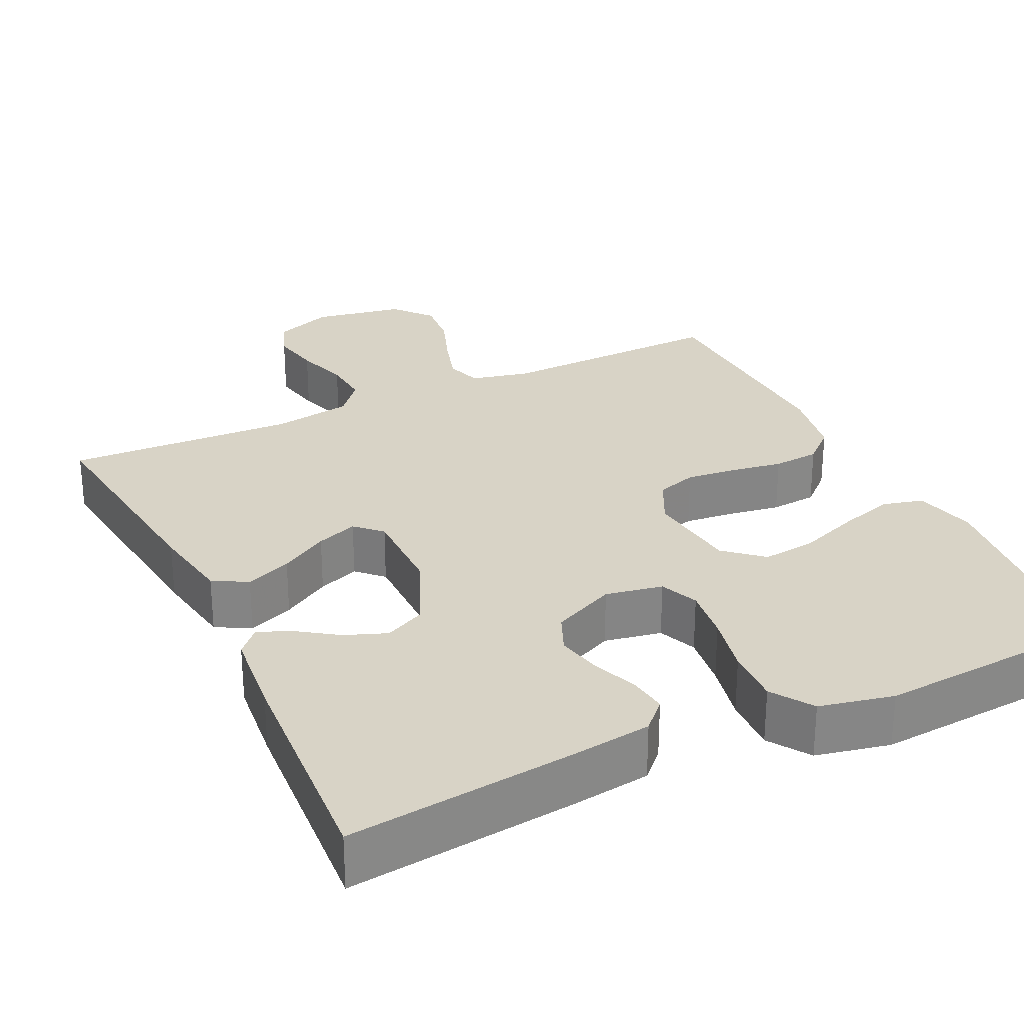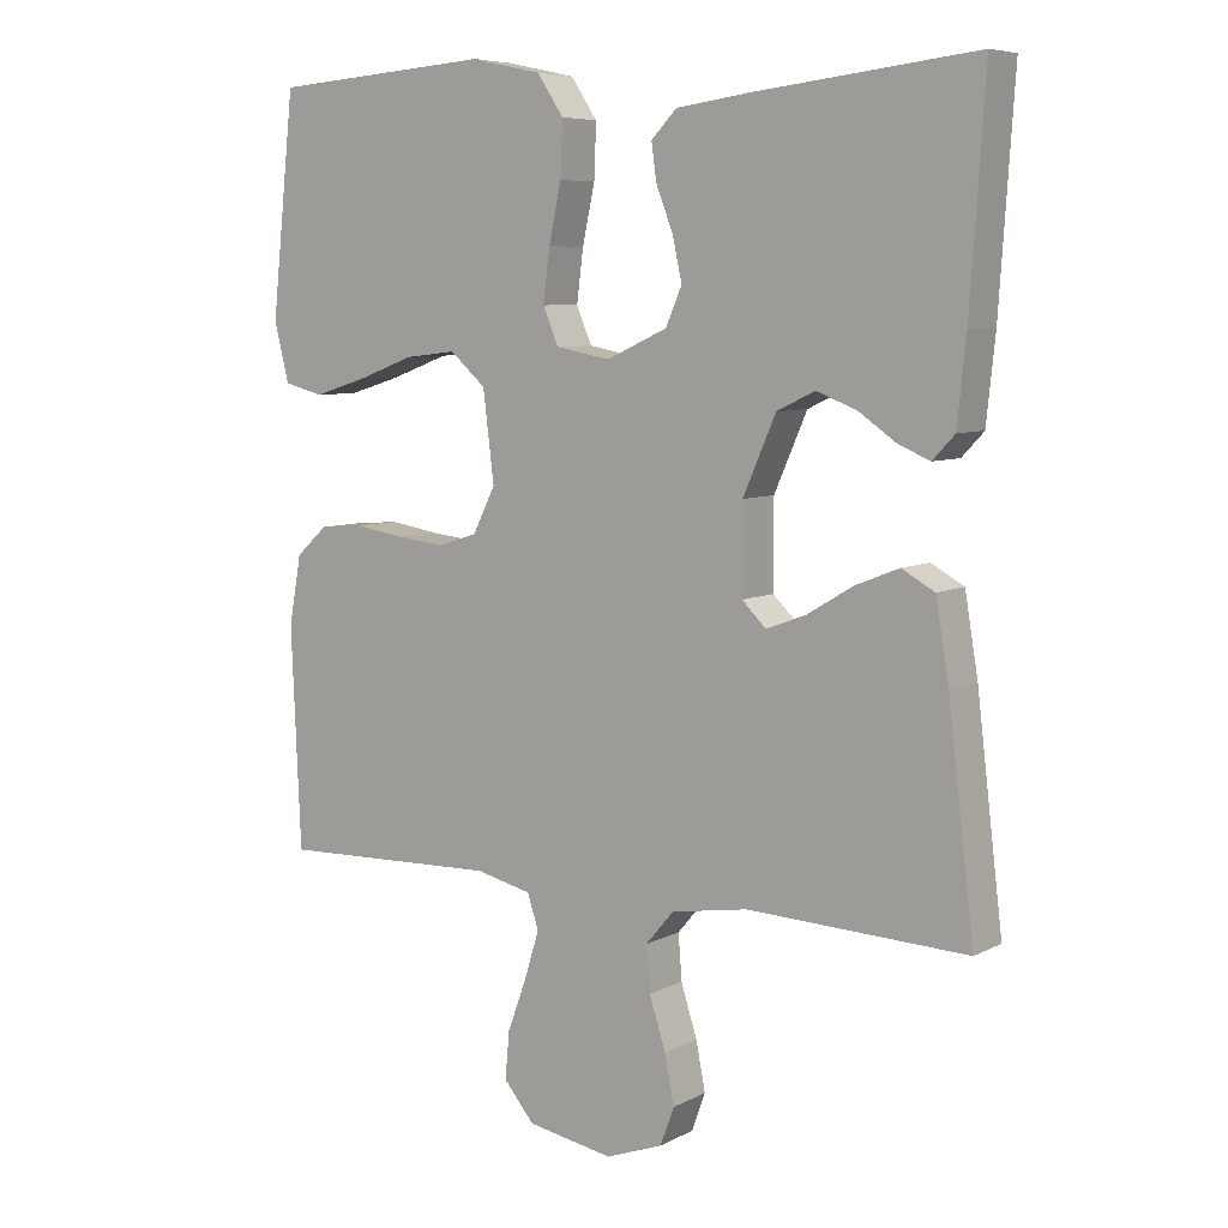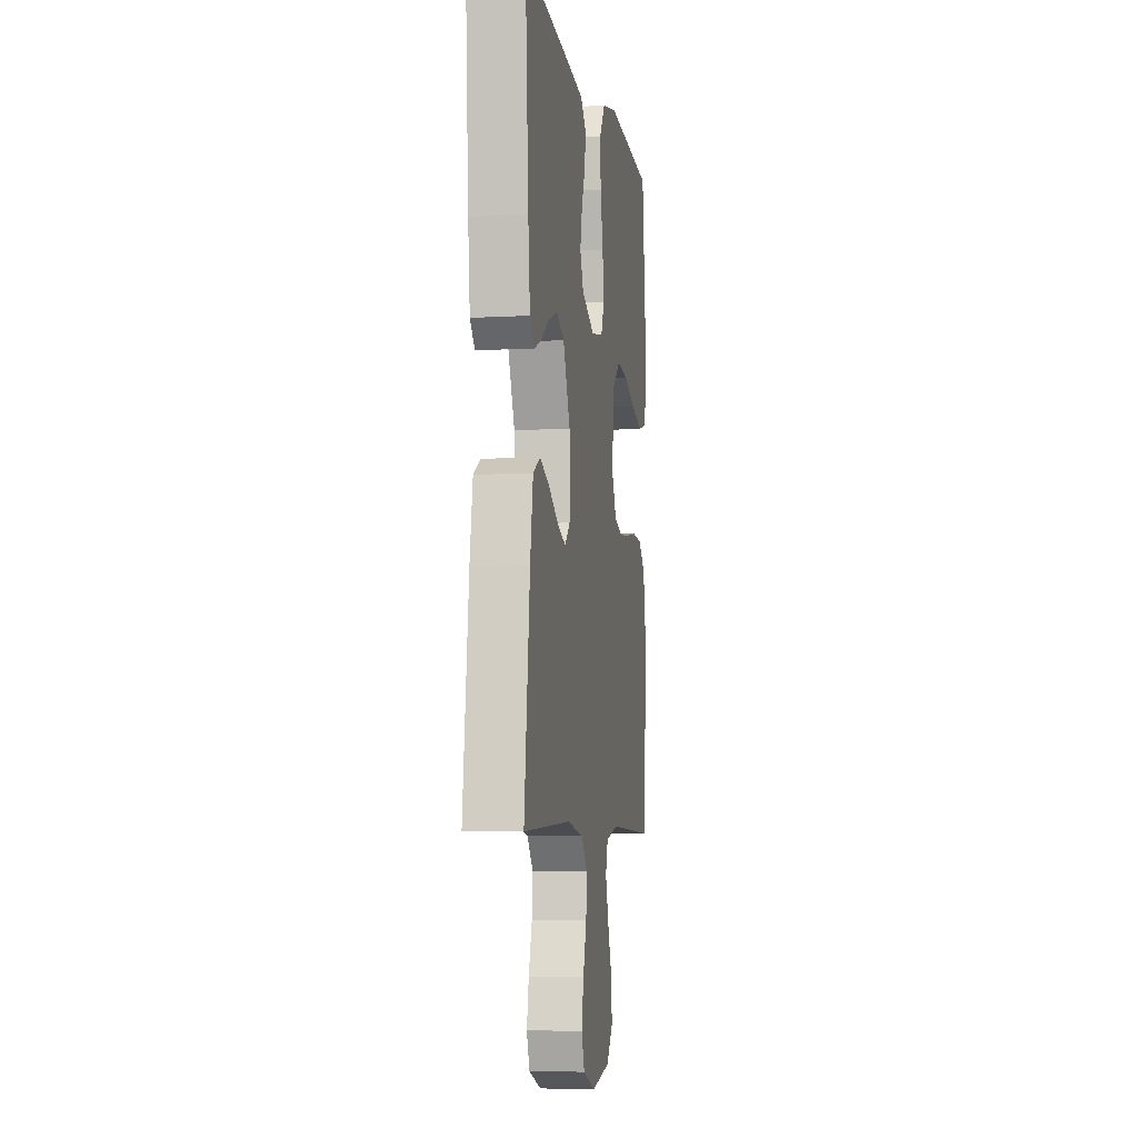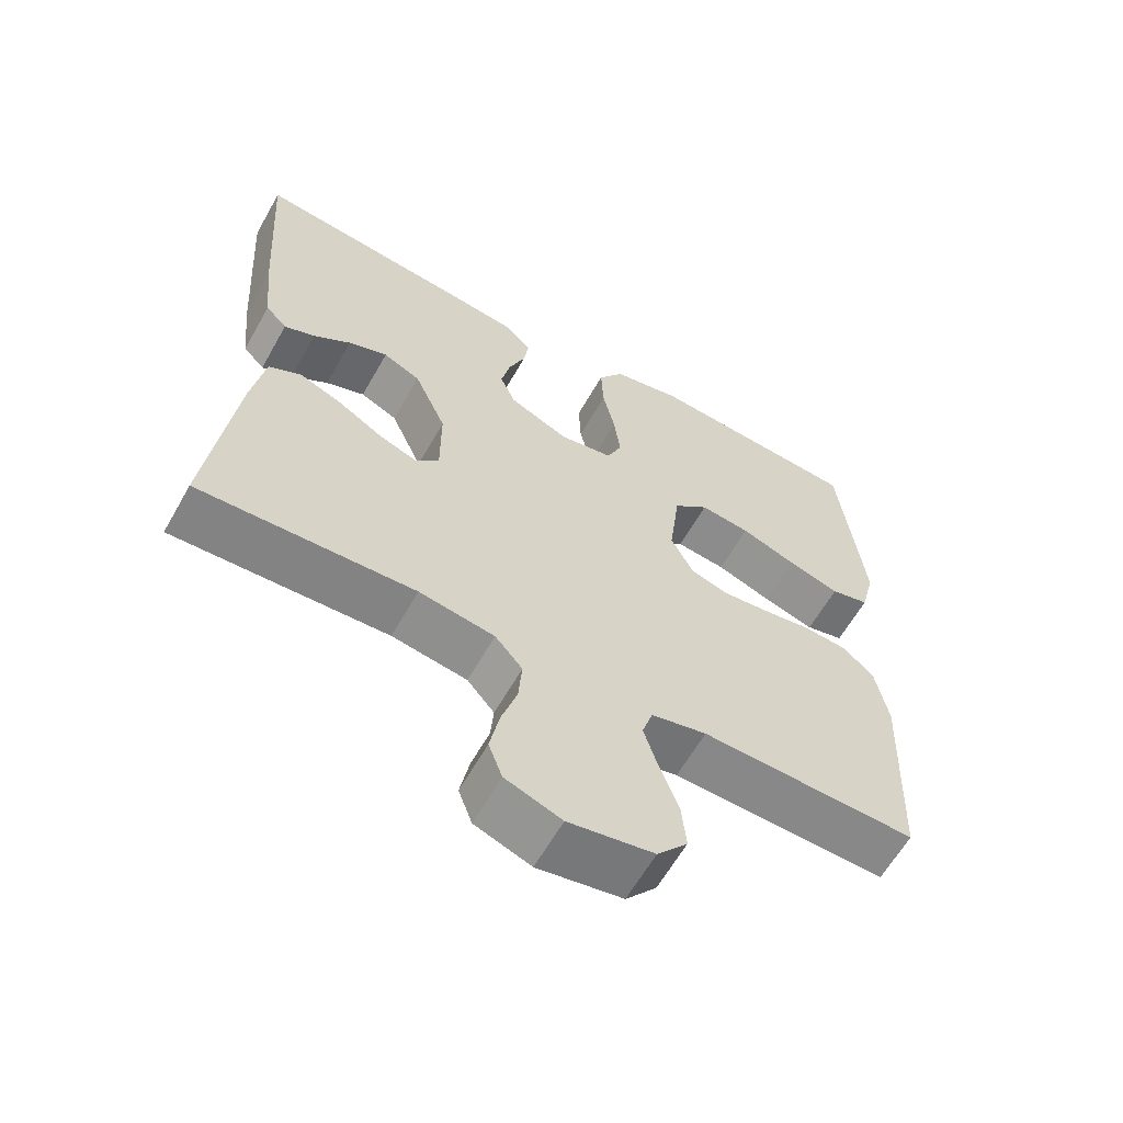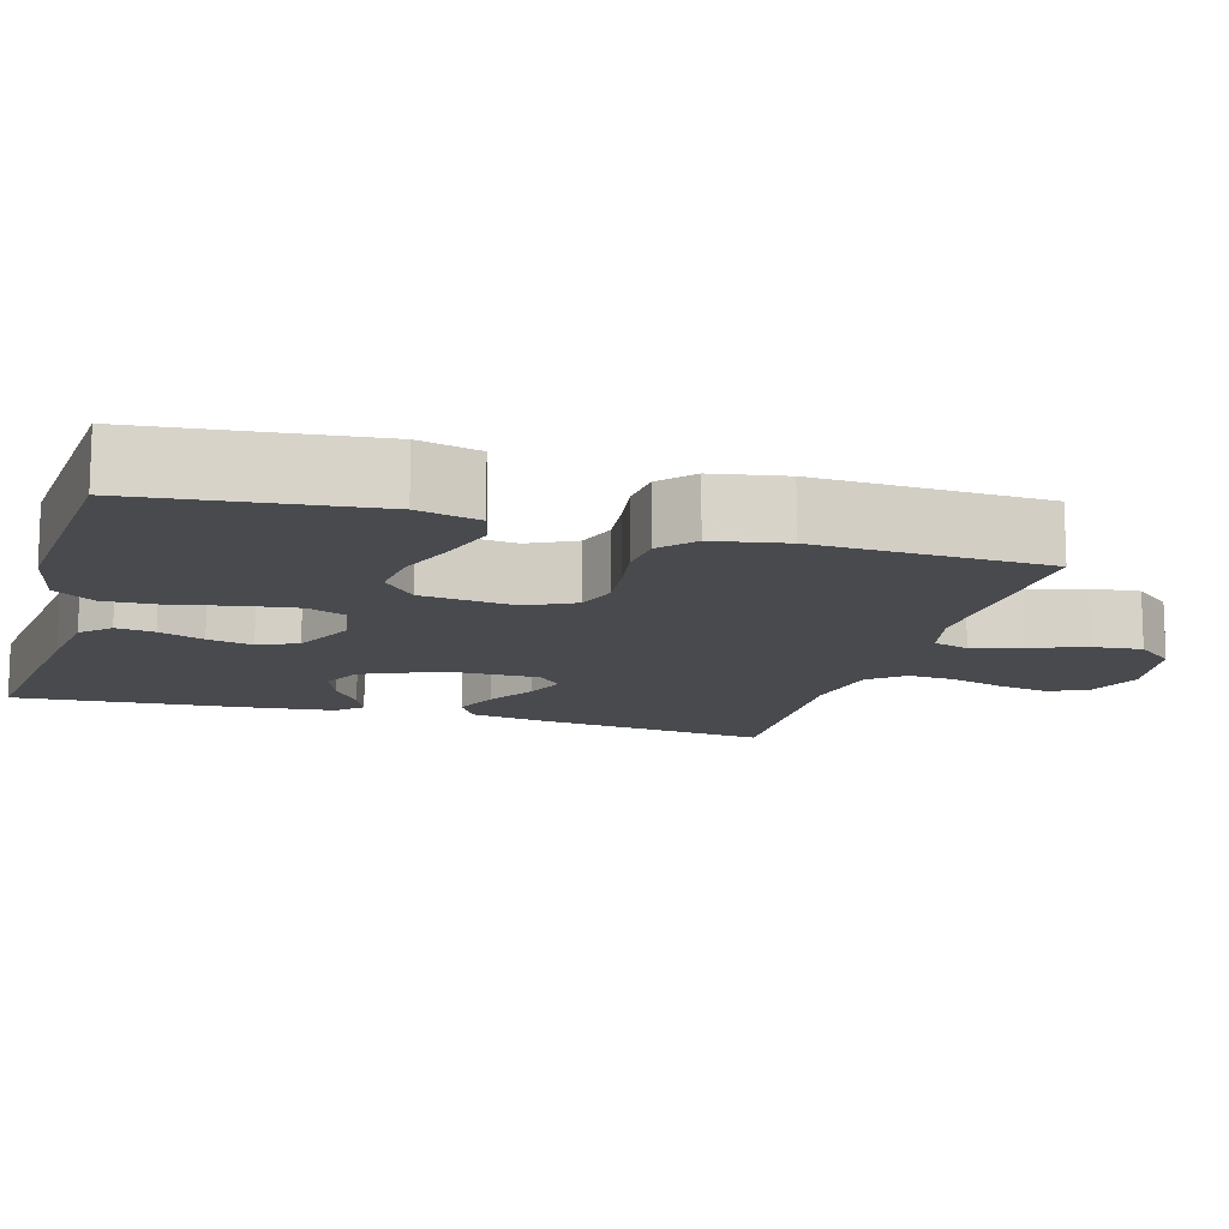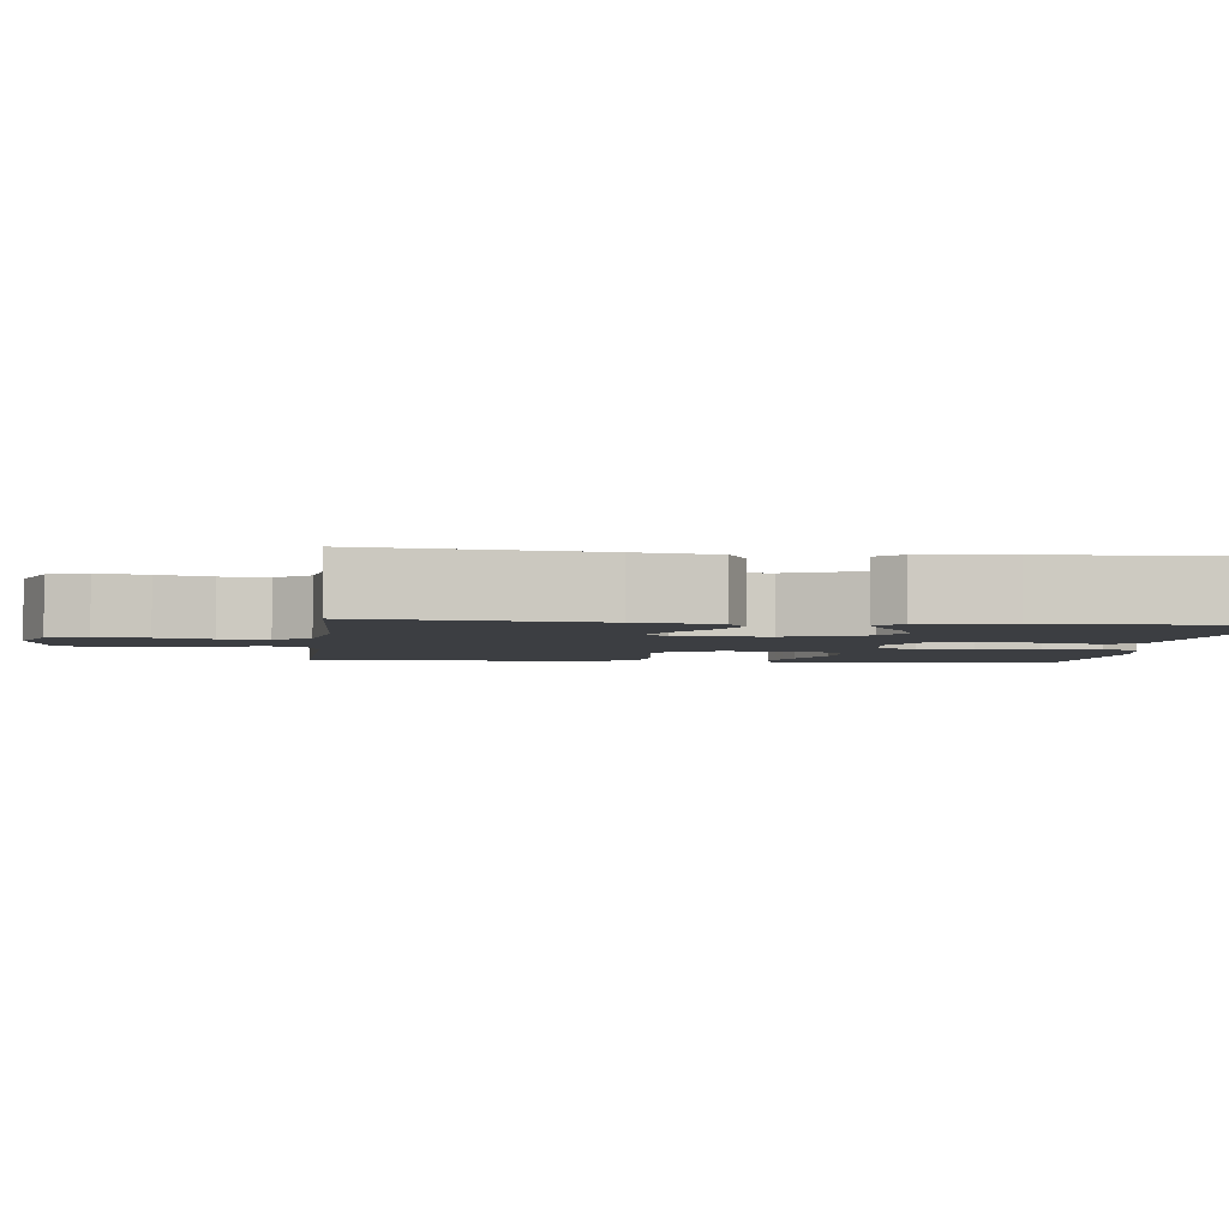
<metadata>
{"format":"obj","ext":"obj","renderer":"f3d","projection":"perspective","resolution":1024,"background":"white","views":[{"elev":28.2,"azim":-25.6,"up":"+Y"},{"elev":7.0,"azim":-145.1,"up":"+Z"},{"elev":-6.2,"azim":-80.6,"up":"+Z"},{"elev":-62.0,"azim":-29.5,"up":"+Z"},{"elev":-13.1,"azim":73.9,"up":"+Y"},{"elev":-3.2,"azim":-96.9,"up":"+Y"}]}
</metadata>
<code>
v 0.5 0.07 0.5
v 0.532 0.07 0.2
v 0.512 0.07 0.12
v 0.458 0.07 0.106
v 0.386 0.07 0.128
v 0.308 0.07 0.157
v 0.238 0.07 0.165
v 0.189 0.07 0.122
v 0.174 0.07 0
v 0.205 0.07 -0.062
v 0.258 0.07 -0.079
v 0.324 0.07 -0.072
v 0.392 0.07 -0.061
v 0.453 0.07 -0.066
v 0.496 0.07 -0.105
v 0.513 0.07 -0.2
v 0.5 0.07 -0.5
v 0.2 0.07 -0.491
v 0.123 0.07 -0.509
v 0.108 0.07 -0.556
v 0.128 0.07 -0.621
v 0.154 0.07 -0.692
v 0.16 0.07 -0.757
v 0.118 0.07 -0.807
v 0 0.07 -0.828
v -0.078 0.07 -0.799
v -0.097 0.07 -0.747
v -0.084 0.07 -0.681
v -0.062 0.07 -0.611
v -0.057 0.07 -0.549
v -0.095 0.07 -0.504
v -0.2 0.07 -0.487
v -0.5 0.07 -0.5
v -0.464 0.07 -0.2
v -0.446 0.07 -0.093
v -0.401 0.07 -0.068
v -0.341 0.07 -0.092
v -0.278 0.07 -0.13
v -0.224 0.07 -0.15
v -0.191 0.07 -0.118
v -0.191 0.07 0
v -0.236 0.07 0.103
v -0.288 0.07 0.128
v -0.343 0.07 0.107
v -0.395 0.07 0.071
v -0.438 0.07 0.053
v -0.468 0.07 0.085
v -0.48 0.07 0.2
v -0.5 0.07 0.5
v -0.2 0.07 0.466
v -0.097 0.07 0.452
v -0.062 0.07 0.416
v -0.069 0.07 0.366
v -0.092 0.07 0.307
v -0.105 0.07 0.248
v -0.083 0.07 0.197
v 0 0.07 0.159
v 0.075 0.07 0.173
v 0.096 0.07 0.223
v 0.087 0.07 0.294
v 0.07 0.07 0.373
v 0.067 0.07 0.447
v 0.103 0.07 0.501
v 0.2 0.07 0.522
v 0.5 0 0.5
v 0.532 0 0.2
v 0.512 0 0.12
v 0.458 0 0.106
v 0.386 0 0.128
v 0.308 0 0.157
v 0.238 0 0.165
v 0.189 0 0.122
v 0.174 0 0
v 0.205 0 -0.062
v 0.258 0 -0.079
v 0.324 0 -0.072
v 0.392 0 -0.061
v 0.453 0 -0.066
v 0.496 0 -0.105
v 0.513 0 -0.2
v 0.5 0 -0.5
v 0.2 0 -0.491
v 0.123 0 -0.509
v 0.108 0 -0.556
v 0.128 0 -0.621
v 0.154 0 -0.692
v 0.16 0 -0.757
v 0.118 0 -0.807
v 0 0 -0.828
v -0.078 0 -0.799
v -0.097 0 -0.747
v -0.084 0 -0.681
v -0.062 0 -0.611
v -0.057 0 -0.549
v -0.095 0 -0.504
v -0.2 0 -0.487
v -0.5 0 -0.5
v -0.464 0 -0.2
v -0.446 0 -0.093
v -0.401 0 -0.068
v -0.341 0 -0.092
v -0.278 0 -0.13
v -0.224 0 -0.15
v -0.191 0 -0.118
v -0.191 0 0
v -0.236 0 0.103
v -0.288 0 0.128
v -0.343 0 0.107
v -0.395 0 0.071
v -0.438 0 0.053
v -0.468 0 0.085
v -0.48 0 0.2
v -0.5 0 0.5
v -0.2 0 0.466
v -0.097 0 0.452
v -0.062 0 0.416
v -0.069 0 0.366
v -0.092 0 0.307
v -0.105 0 0.248
v -0.083 0 0.197
v 0 0 0.159
v 0.075 0 0.173
v 0.096 0 0.223
v 0.087 0 0.294
v 0.07 0 0.373
v 0.067 0 0.447
v 0.103 0 0.501
v 0.2 0 0.522
f 4 5 6
f 3 4 6
f 2 3 6
f 1 2 6
f 64 1 6
f 63 64 6
f 62 63 6
f 61 62 6
f 60 61 6
f 59 60 6 7
f 58 59 7 8
f 57 58 8 9
f 56 57 9 10
f 52 53 54
f 51 52 54
f 50 51 54
f 49 50 54
f 48 49 54
f 47 48 54
f 46 47 54
f 45 46 54
f 44 45 54
f 43 44 54 55
f 42 43 55 56
f 36 37 38
f 35 36 38
f 34 35 38
f 33 34 38
f 32 33 38
f 31 32 38 39
f 30 31 39 40
f 27 28 29
f 26 27 29
f 25 26 29
f 24 25 29
f 23 24 29
f 22 23 29
f 21 22 29
f 20 21 29 30
f 30 40 41
f 20 30 41
f 19 20 41
f 16 17 18
f 15 16 18
f 14 15 18
f 13 14 18
f 12 13 18
f 11 12 18 19
f 42 56 10
f 41 42 10
f 19 41 10
f 10 11 19
f 70 69 68
f 70 68 67
f 70 67 66
f 70 66 65
f 70 65 128
f 70 128 127
f 70 127 126
f 70 126 125
f 70 125 124
f 71 70 124 123
f 72 71 123 122
f 73 72 122 121
f 74 73 121 120
f 118 117 116
f 118 116 115
f 118 115 114
f 118 114 113
f 118 113 112
f 118 112 111
f 118 111 110
f 118 110 109
f 118 109 108
f 119 118 108 107
f 120 119 107 106
f 102 101 100
f 102 100 99
f 102 99 98
f 102 98 97
f 102 97 96
f 103 102 96 95
f 104 103 95 94
f 93 92 91
f 93 91 90
f 93 90 89
f 93 89 88
f 93 88 87
f 93 87 86
f 93 86 85
f 94 93 85 84
f 105 104 94
f 105 94 84
f 105 84 83
f 82 81 80
f 82 80 79
f 82 79 78
f 82 78 77
f 82 77 76
f 83 82 76 75
f 74 120 106
f 74 106 105
f 74 105 83
f 83 75 74
f 1 65 66 2
f 2 66 67 3
f 3 67 68 4
f 4 68 69 5
f 5 69 70 6
f 6 70 71 7
f 7 71 72 8
f 8 72 73 9
f 9 73 74 10
f 10 74 75 11
f 11 75 76 12
f 12 76 77 13
f 13 77 78 14
f 14 78 79 15
f 15 79 80 16
f 16 80 81 17
f 17 81 82 18
f 18 82 83 19
f 19 83 84 20
f 20 84 85 21
f 21 85 86 22
f 22 86 87 23
f 23 87 88 24
f 24 88 89 25
f 25 89 90 26
f 26 90 91 27
f 27 91 92 28
f 28 92 93 29
f 29 93 94 30
f 30 94 95 31
f 31 95 96 32
f 32 96 97 33
f 33 97 98 34
f 34 98 99 35
f 35 99 100 36
f 36 100 101 37
f 37 101 102 38
f 38 102 103 39
f 39 103 104 40
f 40 104 105 41
f 41 105 106 42
f 42 106 107 43
f 43 107 108 44
f 44 108 109 45
f 45 109 110 46
f 46 110 111 47
f 47 111 112 48
f 48 112 113 49
f 49 113 114 50
f 50 114 115 51
f 51 115 116 52
f 52 116 117 53
f 53 117 118 54
f 54 118 119 55
f 55 119 120 56
f 56 120 121 57
f 57 121 122 58
f 58 122 123 59
f 59 123 124 60
f 60 124 125 61
f 61 125 126 62
f 62 126 127 63
f 63 127 128 64
f 64 128 65 1

</code>
